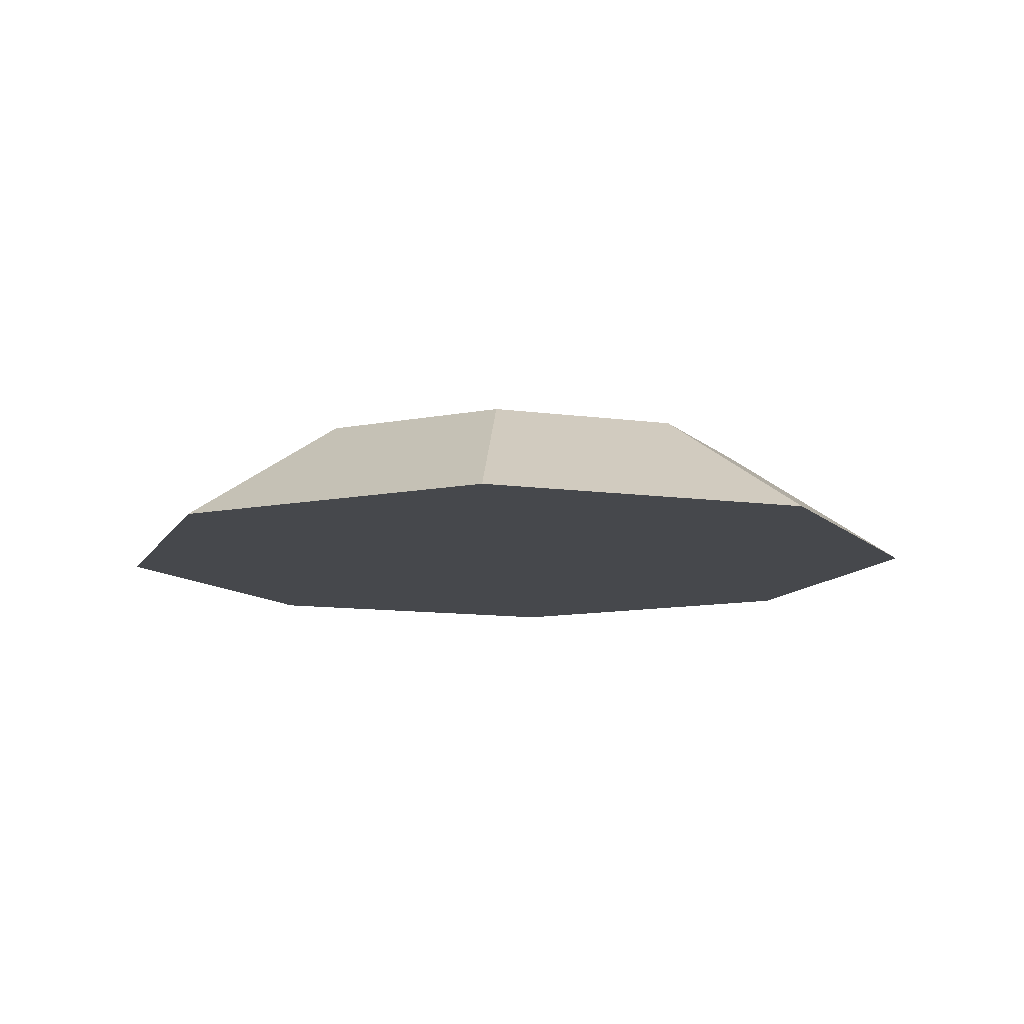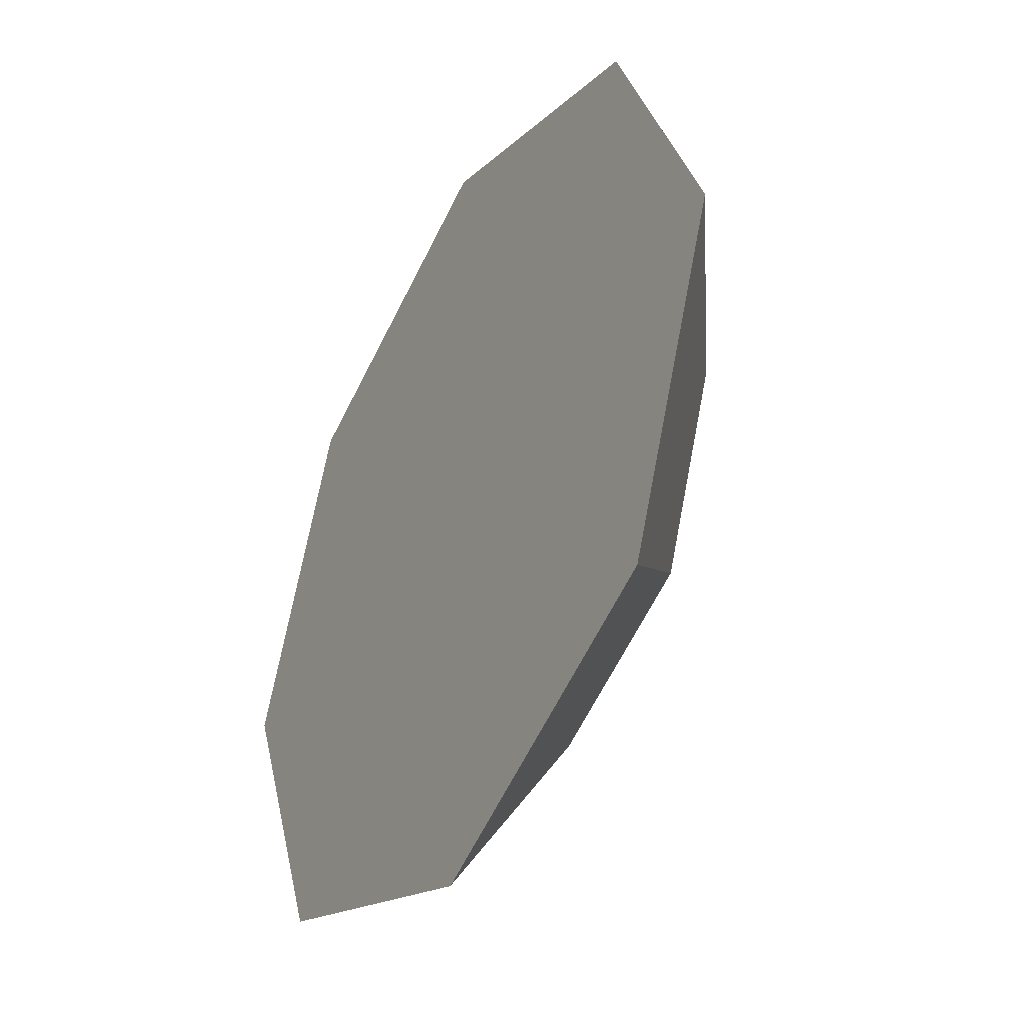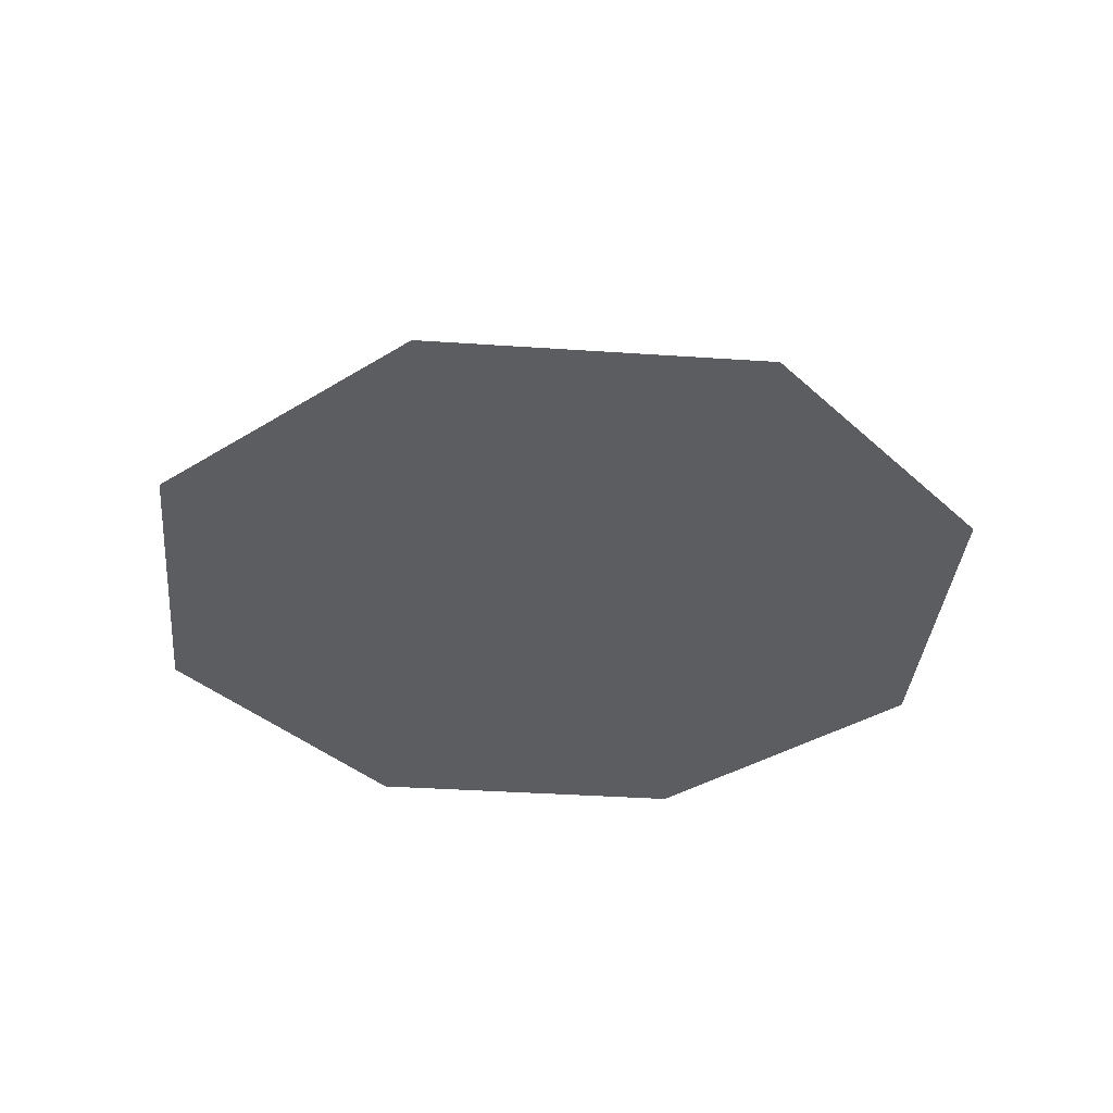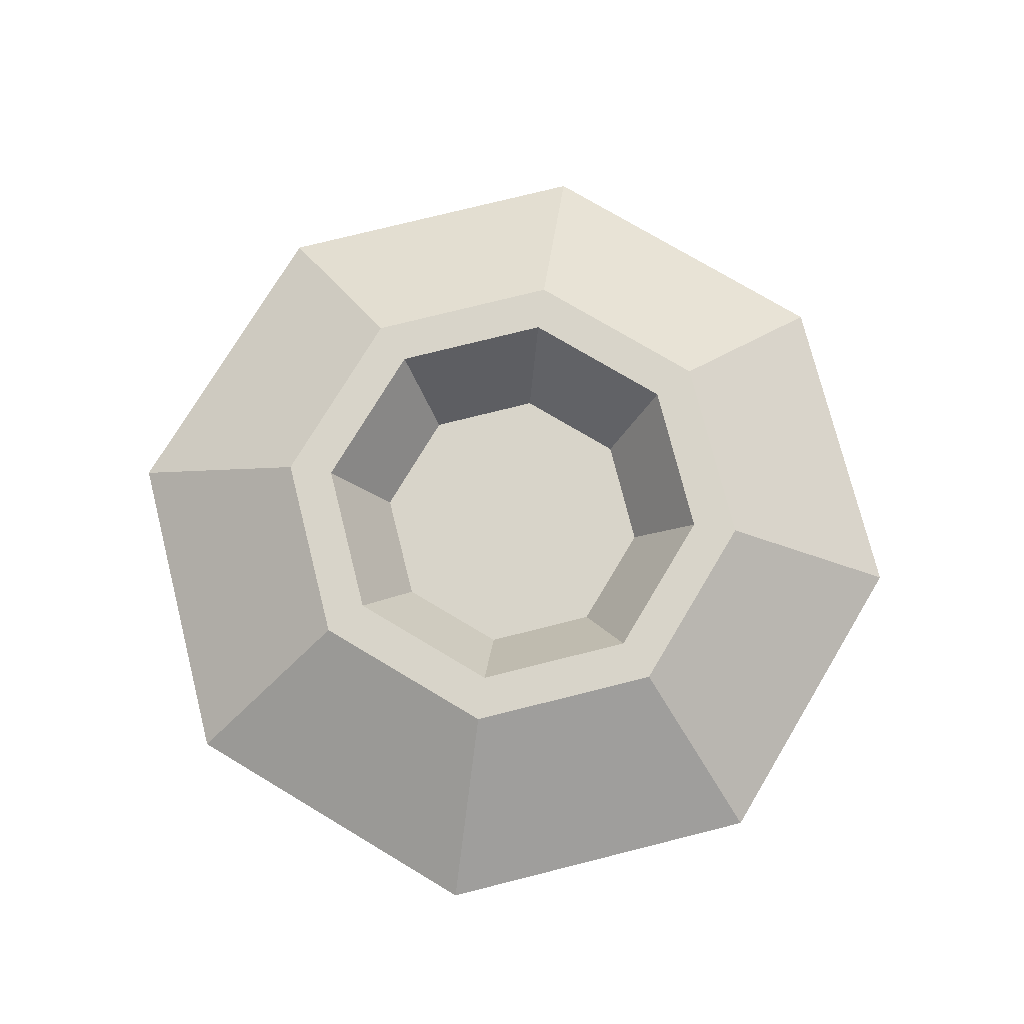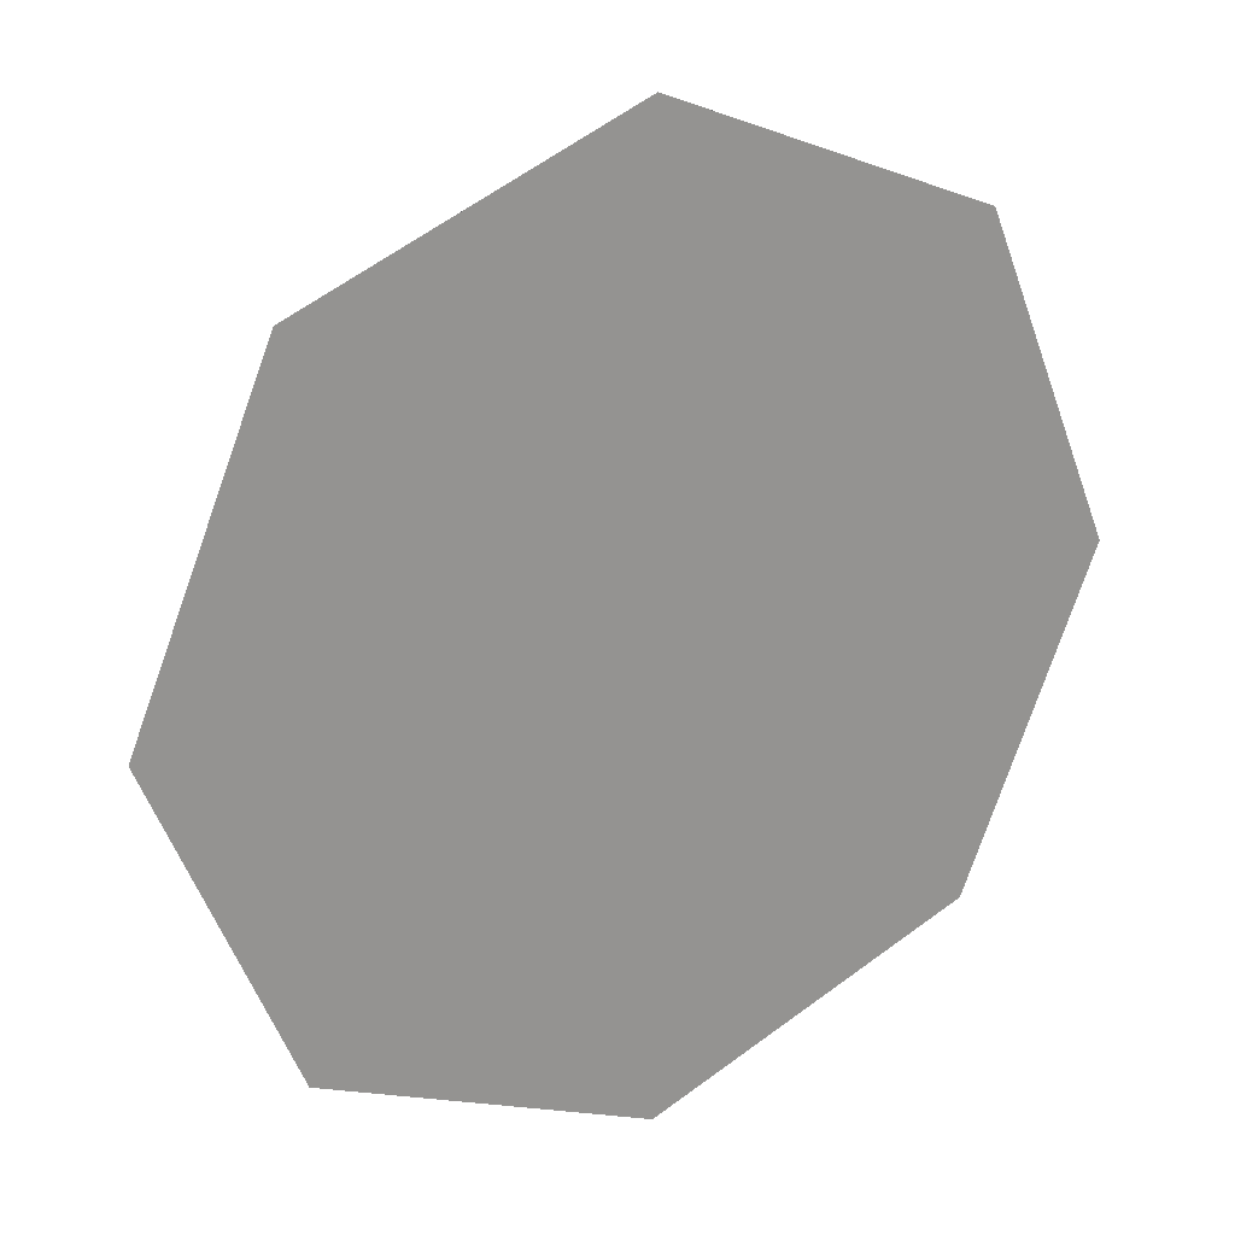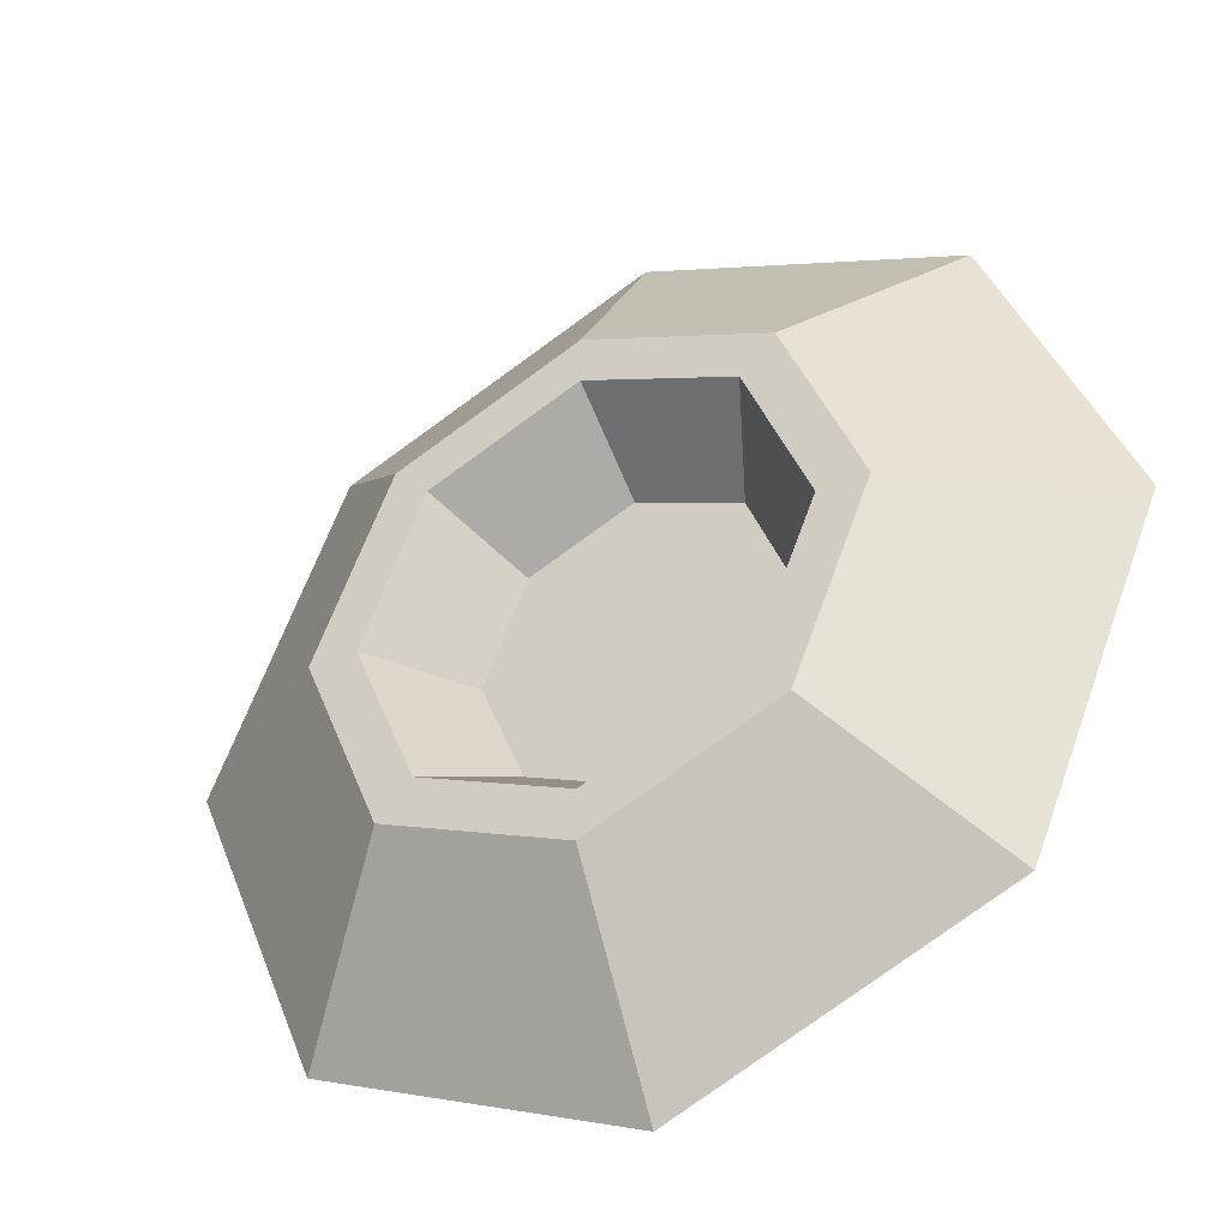
<metadata>
{"format":"obj","ext":"obj","renderer":"f3d","projection":"perspective","resolution":1024,"background":"white","views":[{"elev":-11.2,"azim":138.7,"up":"+Y"},{"elev":-40.4,"azim":60.8,"up":"+Z"},{"elev":-35.5,"azim":-162.7,"up":"+Y"},{"elev":75.2,"azim":-171.6,"up":"+Y"},{"elev":23.4,"azim":-29.7,"up":"+Z"},{"elev":-38.4,"azim":-151.3,"up":"+Z"}]}
</metadata>
<code>
o craterLarge
v 0 0.96 1.678
v 0.8305 0.192 0.8305
v 0 0.192 1.175
v 1.186 0.96 1.186
v 0 0.96 -1.678
v -0.8305 0.192 -0.8305
v 0 0.192 -1.175
v -1.186 0.96 -1.186
v -1.678 0.96 0
v -1.175 0.192 0
v 0.8305 0.192 -0.8305
v 1.175 0.192 0
v -0.8305 0.192 0.8305
v -1.186 0.96 1.186
v 1.186 0.96 -1.186
v 1.678 0.96 0
v -2.056 0.96 0
v -2.506 -0 2.506
v -1.454 0.96 1.454
v -3.544 0 0
v 2.056 0.96 0
v 2.506 -0 2.506
v 3.544 0 0
v 1.454 0.96 1.454
v 0 -0 3.544
v 0 0.96 2.056
v -2.506 0 -2.506
v -1.454 0.96 -1.454
v 2.506 0 -2.506
v 1.454 0.96 -1.454
v 0 0 -3.544
v 0 0.96 -2.056
f 1 2 3
f 2 1 4
f 5 6 7
f 6 5 8
f 9 6 8
f 6 9 10
f 11 2 12
f 2 11 7
f 2 7 3
f 3 7 6
f 3 6 13
f 13 6 10
f 14 10 9
f 10 14 13
f 15 7 11
f 7 15 5
f 12 4 16
f 4 12 2
f 11 16 15
f 16 11 12
f 14 3 13
f 3 14 1
f 17 18 19
f 18 17 20
f 21 22 23
f 22 21 24
f 19 25 26
f 25 19 18
f 27 17 28
f 17 27 20
f 24 25 22
f 25 24 26
f 29 21 23
f 21 29 30
f 31 30 29
f 30 31 32
f 31 28 32
f 28 31 27
f 22 29 23
f 29 22 25
f 29 25 31
f 31 25 18
f 31 18 27
f 27 18 20
f 30 16 21
f 16 30 15
f 15 30 32
f 15 32 5
f 5 32 28
f 5 28 8
f 8 28 9
f 9 28 17
f 16 24 21
f 24 16 4
f 24 4 26
f 26 4 1
f 26 1 14
f 26 14 19
f 19 14 9
f 19 9 17

</code>
